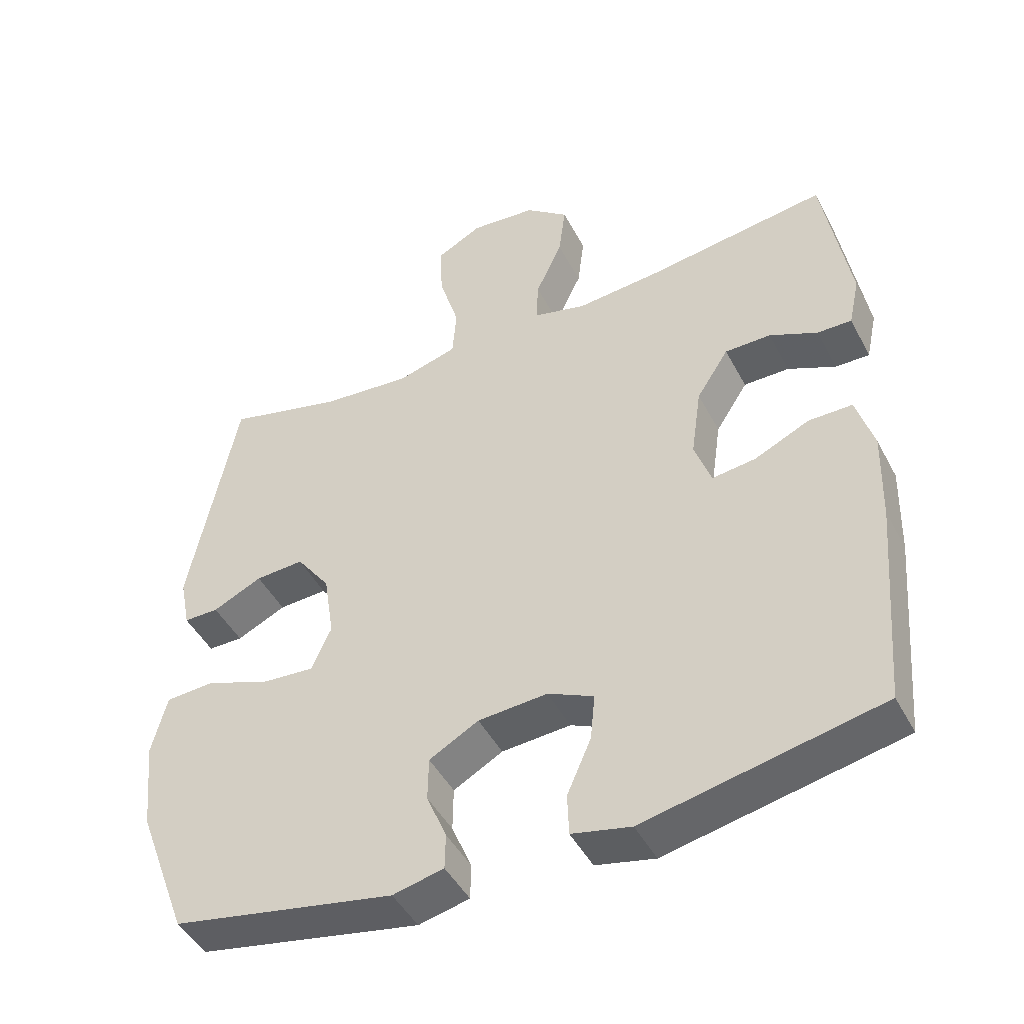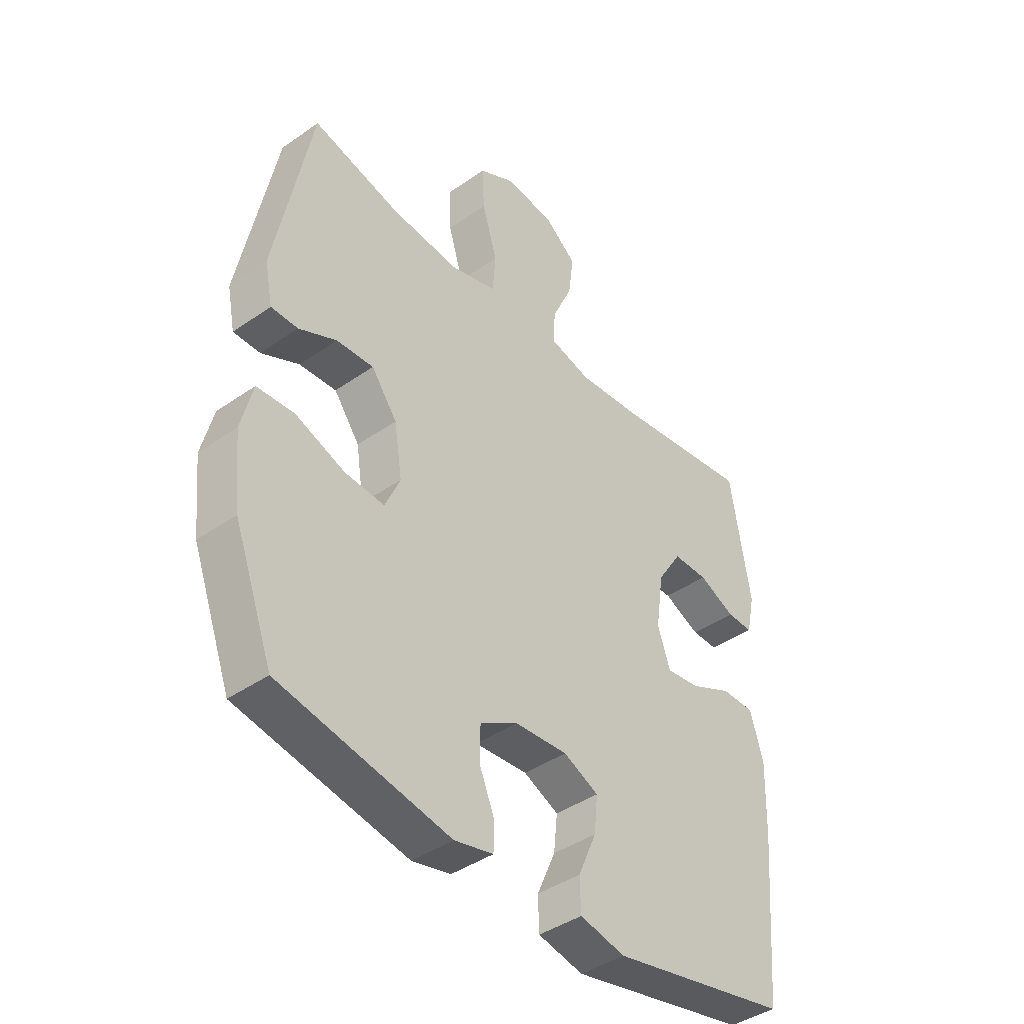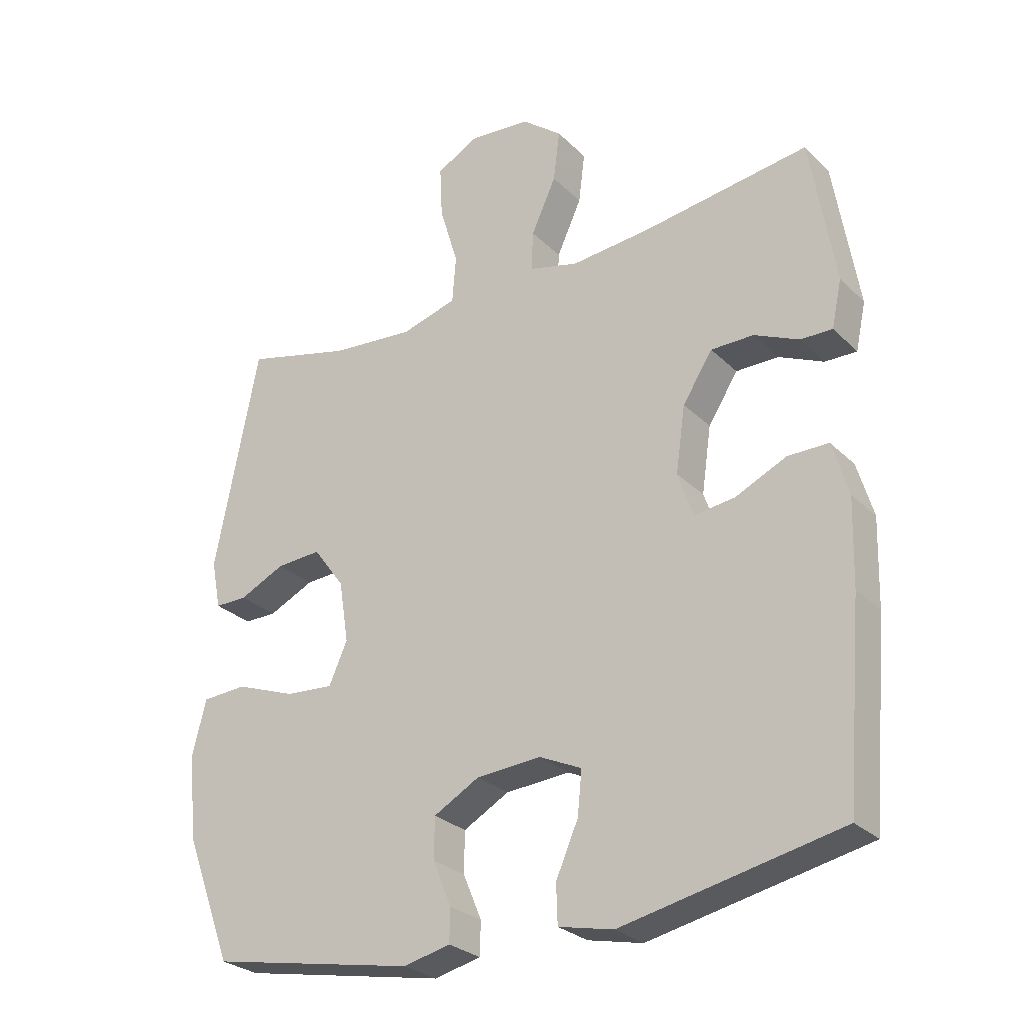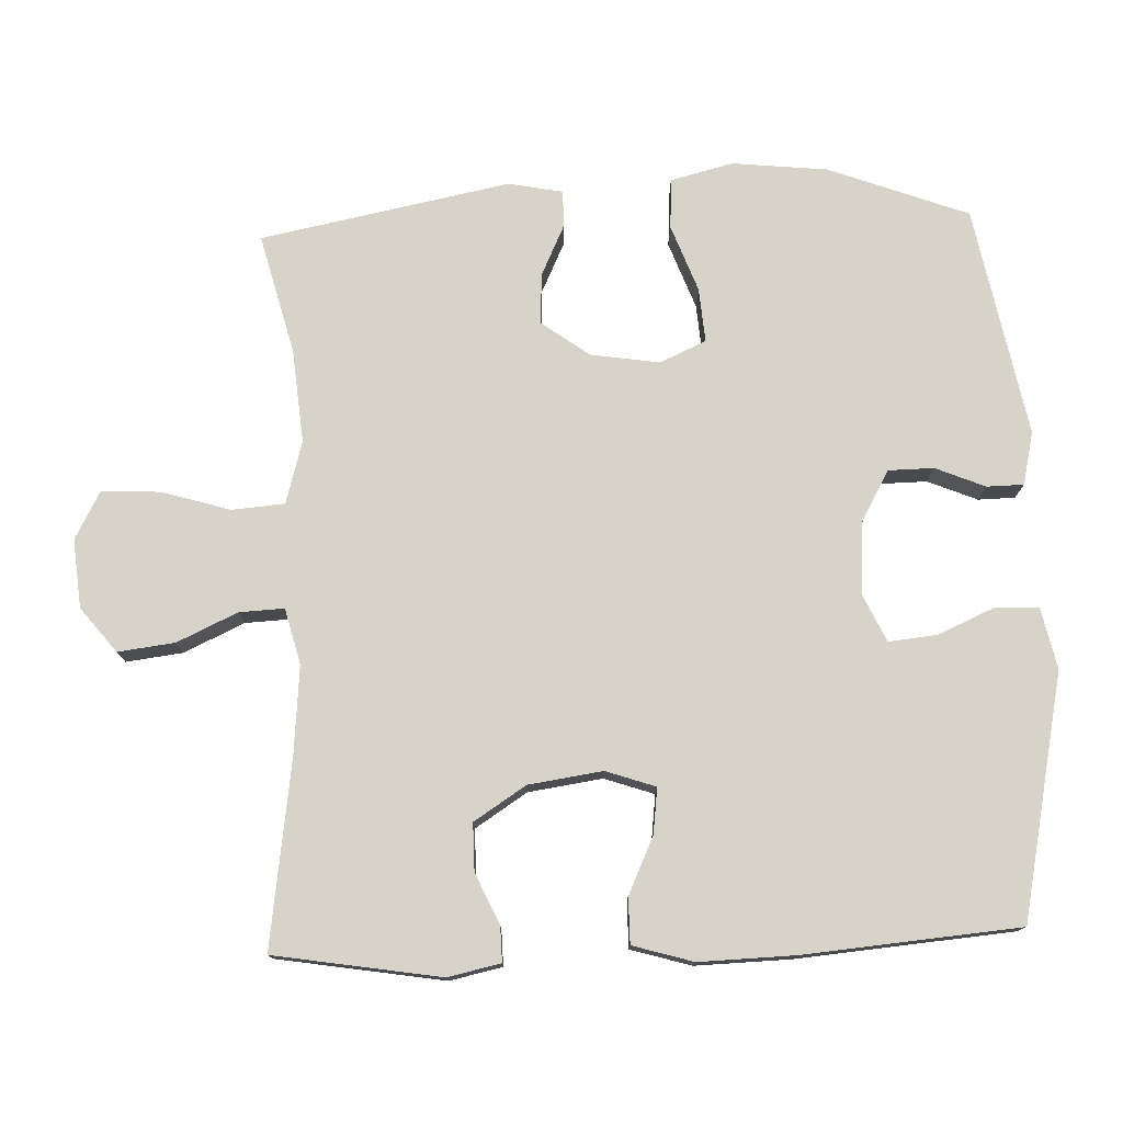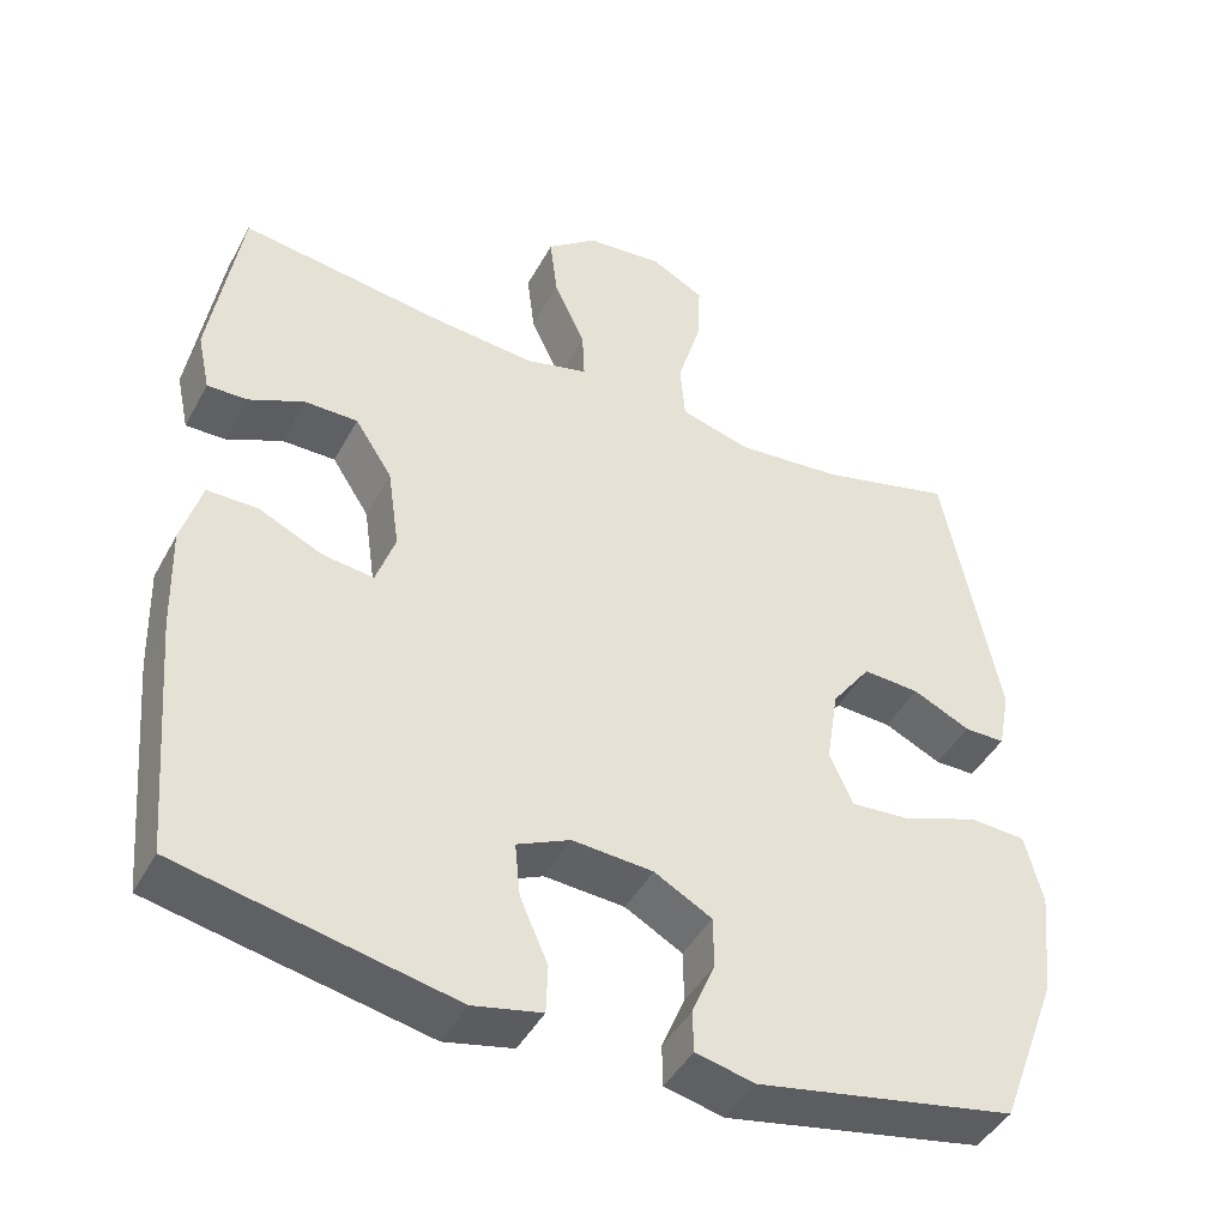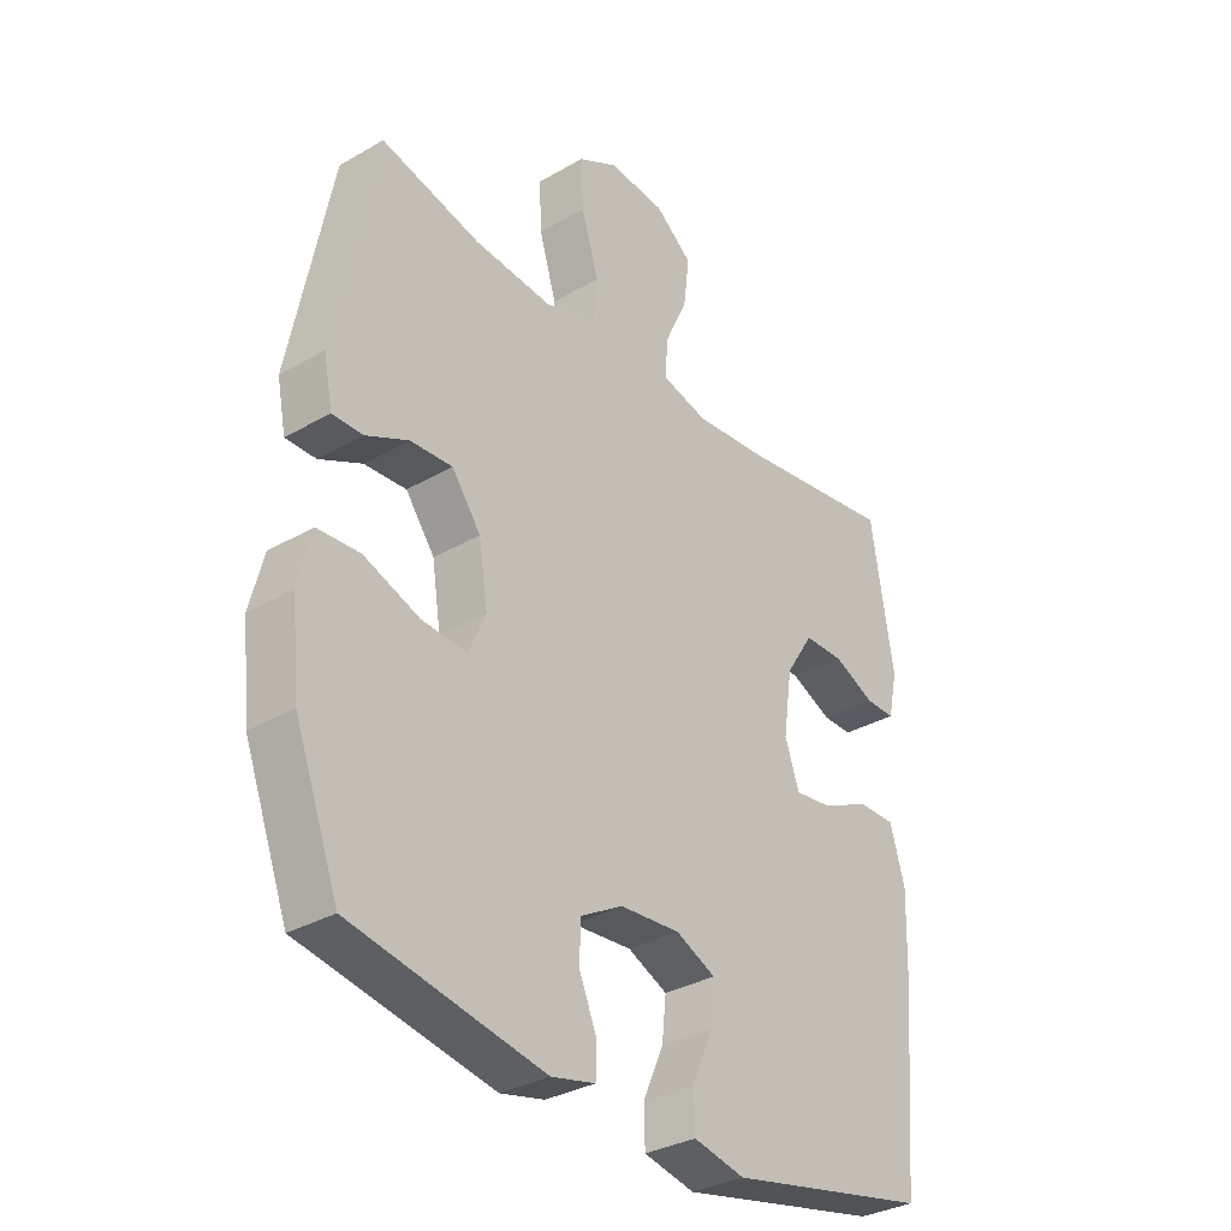
<metadata>
{"format":"obj","ext":"obj","renderer":"f3d","projection":"perspective","resolution":1024,"background":"white","views":[{"elev":-46.1,"azim":26.6,"up":"+Z"},{"elev":-41.6,"azim":-49.8,"up":"+Z"},{"elev":-27.6,"azim":34.8,"up":"+Z"},{"elev":76.6,"azim":87.9,"up":"+Y"},{"elev":-44.3,"azim":153.1,"up":"+Z"},{"elev":-32.6,"azim":-51.2,"up":"+Z"}]}
</metadata>
<code>
v -0.5 0.07 0.5
v -0.332 0.07 0.457
v -0.2 0.07 0.445
v -0.112 0.07 0.47
v -0.106 0.07 0.544
v -0.135 0.07 0.641
v -0.139 0.07 0.723
v -0.072 0.07 0.759
v 0.024 0.07 0.75
v 0.087 0.07 0.7
v 0.077 0.07 0.62
v 0.038 0.07 0.535
v 0.035 0.07 0.472
v 0.113 0.07 0.452
v 0.237 0.07 0.463
v 0.5 0.07 0.5
v 0.538 0.07 0.266
v 0.522 0.07 0.192
v 0.472 0.07 0.193
v 0.402 0.07 0.225
v 0.335 0.07 0.225
v 0.288 0.07 0.152
v 0.273 0.07 0.048
v 0.297 0.07 -0.022
v 0.361 0.07 -0.014
v 0.441 0.07 0.023
v 0.505 0.07 0.023
v 0.53 0.07 -0.062
v 0.526 0.07 -0.196
v 0.5 0.07 -0.5
v 0.157 0.07 -0.571
v 0.071 0.07 -0.552
v 0.069 0.07 -0.491
v 0.104 0.07 -0.411
v 0.111 0.07 -0.343
v 0.044 0.07 -0.312
v -0.057 0.07 -0.319
v -0.129 0.07 -0.359
v -0.13 0.07 -0.423
v -0.101 0.07 -0.493
v -0.102 0.07 -0.545
v -0.176 0.07 -0.562
v -0.5 0.07 -0.5
v -0.574 0.07 -0.303
v -0.588 0.07 -0.169
v -0.566 0.07 -0.081
v -0.495 0.07 -0.077
v -0.401 0.07 -0.112
v -0.325 0.07 -0.118
v -0.296 0.07 -0.053
v -0.311 0.07 0.044
v -0.36 0.07 0.111
v -0.431 0.07 0.107
v -0.503 0.07 0.073
v -0.554 0.07 0.073
v -0.569 0.07 0.149
v -0.5 0 0.5
v -0.332 0 0.457
v -0.2 0 0.445
v -0.112 0 0.47
v -0.106 0 0.544
v -0.135 0 0.641
v -0.139 0 0.723
v -0.072 0 0.759
v 0.024 0 0.75
v 0.087 0 0.7
v 0.077 0 0.62
v 0.038 0 0.535
v 0.035 0 0.472
v 0.113 0 0.452
v 0.237 0 0.463
v 0.5 0 0.5
v 0.538 0 0.266
v 0.522 0 0.192
v 0.472 0 0.193
v 0.402 0 0.225
v 0.335 0 0.225
v 0.288 0 0.152
v 0.273 0 0.048
v 0.297 0 -0.022
v 0.361 0 -0.014
v 0.441 0 0.023
v 0.505 0 0.023
v 0.53 0 -0.062
v 0.526 0 -0.196
v 0.5 0 -0.5
v 0.157 0 -0.571
v 0.071 0 -0.552
v 0.069 0 -0.491
v 0.104 0 -0.411
v 0.111 0 -0.343
v 0.044 0 -0.312
v -0.057 0 -0.319
v -0.129 0 -0.359
v -0.13 0 -0.423
v -0.101 0 -0.493
v -0.102 0 -0.545
v -0.176 0 -0.562
v -0.5 0 -0.5
v -0.574 0 -0.303
v -0.588 0 -0.169
v -0.566 0 -0.081
v -0.495 0 -0.077
v -0.401 0 -0.112
v -0.325 0 -0.118
v -0.296 0 -0.053
v -0.311 0 0.044
v -0.36 0 0.111
v -0.431 0 0.107
v -0.503 0 0.073
v -0.554 0 0.073
v -0.569 0 0.149
f 53 54 55 56
f 52 53 56 1
f 51 52 1 2
f 50 51 2 3
f 45 46 47 48
f 45 48 49
f 44 45 49
f 43 44 49
f 42 43 49
f 39 40 41 42
f 38 39 42 49
f 37 38 49 50
f 31 32 33 34
f 31 34 35
f 30 31 35
f 29 30 35 36
f 25 26 27 28
f 24 25 28 29
f 17 18 19 20
f 15 16 17 20
f 14 15 20 21
f 13 14 21 22
f 9 10 11 12
f 9 12 13
f 8 9 13
f 5 6 7 8
f 4 5 8 13
f 24 29 36 37
f 23 24 37 50
f 13 22 23 50
f 3 4 13 50
f 112 111 110 109
f 57 112 109 108
f 58 57 108 107
f 59 58 107 106
f 104 103 102 101
f 105 104 101
f 105 101 100
f 105 100 99
f 105 99 98
f 98 97 96 95
f 105 98 95 94
f 106 105 94 93
f 90 89 88 87
f 91 90 87
f 91 87 86
f 92 91 86 85
f 84 83 82 81
f 85 84 81 80
f 76 75 74 73
f 76 73 72 71
f 77 76 71 70
f 78 77 70 69
f 68 67 66 65
f 69 68 65
f 69 65 64
f 64 63 62 61
f 69 64 61 60
f 93 92 85 80
f 106 93 80 79
f 106 79 78 69
f 106 69 60 59
f 1 57 58 2
f 2 58 59 3
f 3 59 60 4
f 4 60 61 5
f 5 61 62 6
f 6 62 63 7
f 7 63 64 8
f 8 64 65 9
f 9 65 66 10
f 10 66 67 11
f 11 67 68 12
f 12 68 69 13
f 13 69 70 14
f 14 70 71 15
f 15 71 72 16
f 16 72 73 17
f 17 73 74 18
f 18 74 75 19
f 19 75 76 20
f 20 76 77 21
f 21 77 78 22
f 22 78 79 23
f 23 79 80 24
f 24 80 81 25
f 25 81 82 26
f 26 82 83 27
f 27 83 84 28
f 28 84 85 29
f 29 85 86 30
f 30 86 87 31
f 31 87 88 32
f 32 88 89 33
f 33 89 90 34
f 34 90 91 35
f 35 91 92 36
f 36 92 93 37
f 37 93 94 38
f 38 94 95 39
f 39 95 96 40
f 40 96 97 41
f 41 97 98 42
f 42 98 99 43
f 43 99 100 44
f 44 100 101 45
f 45 101 102 46
f 46 102 103 47
f 47 103 104 48
f 48 104 105 49
f 49 105 106 50
f 50 106 107 51
f 51 107 108 52
f 52 108 109 53
f 53 109 110 54
f 54 110 111 55
f 55 111 112 56
f 56 112 57 1

</code>
